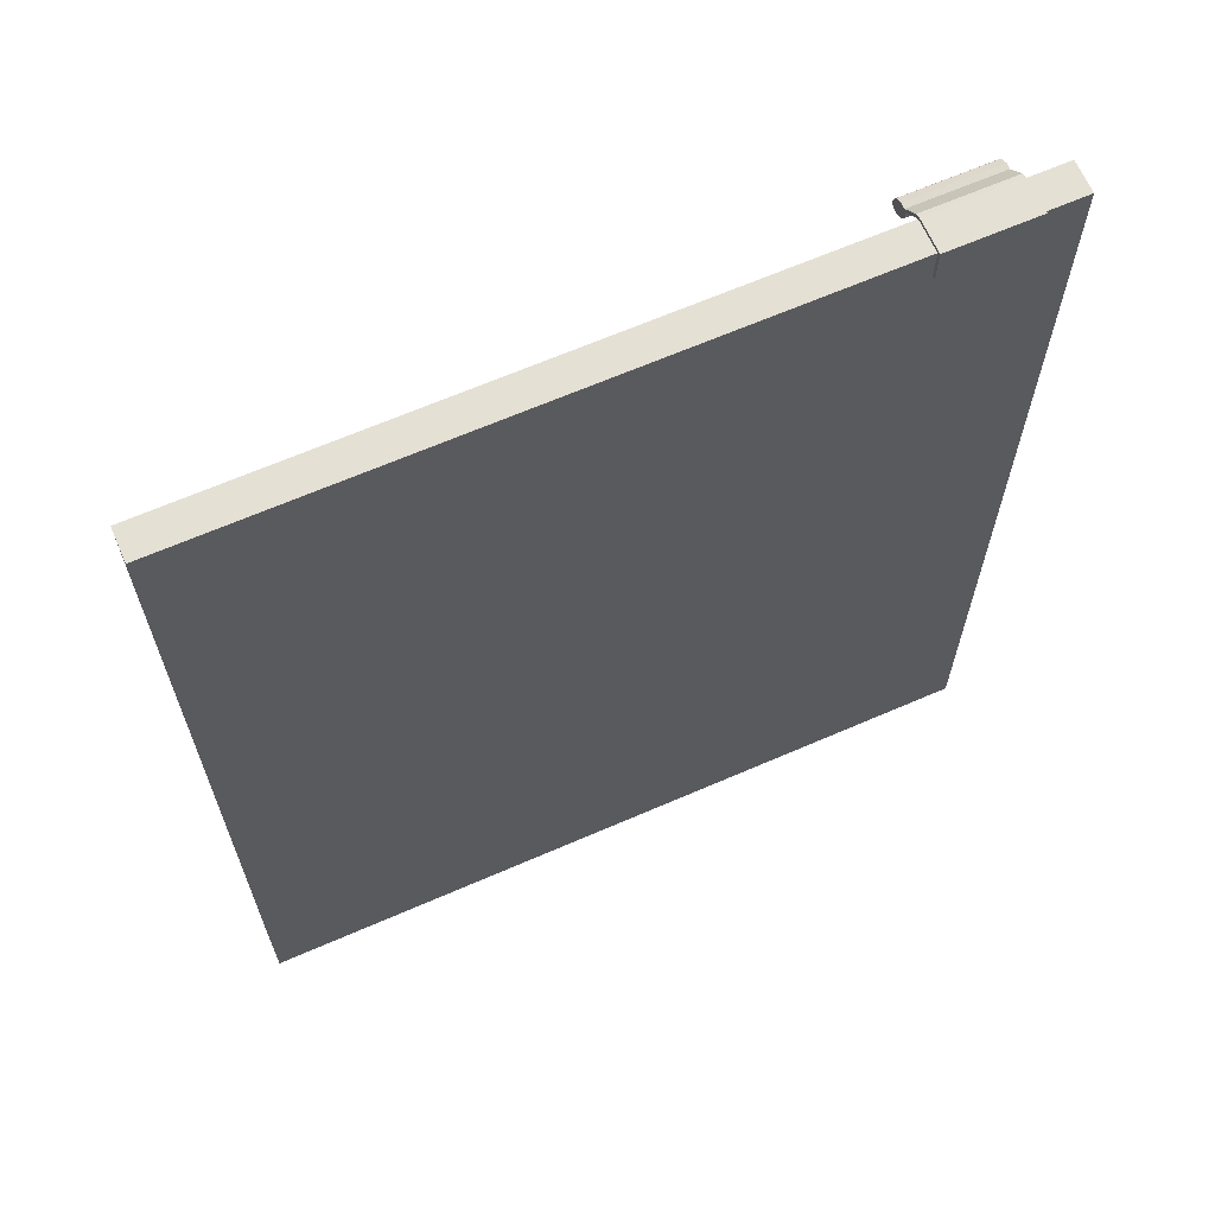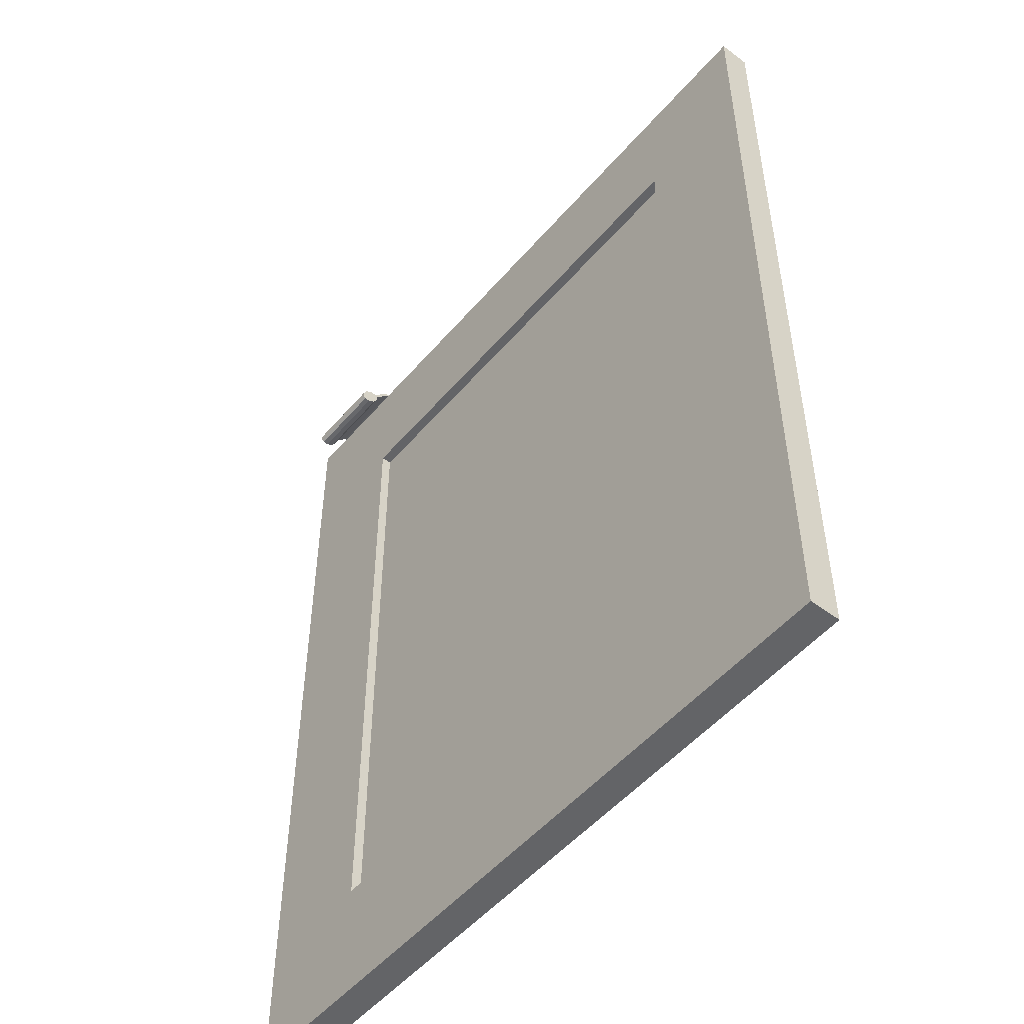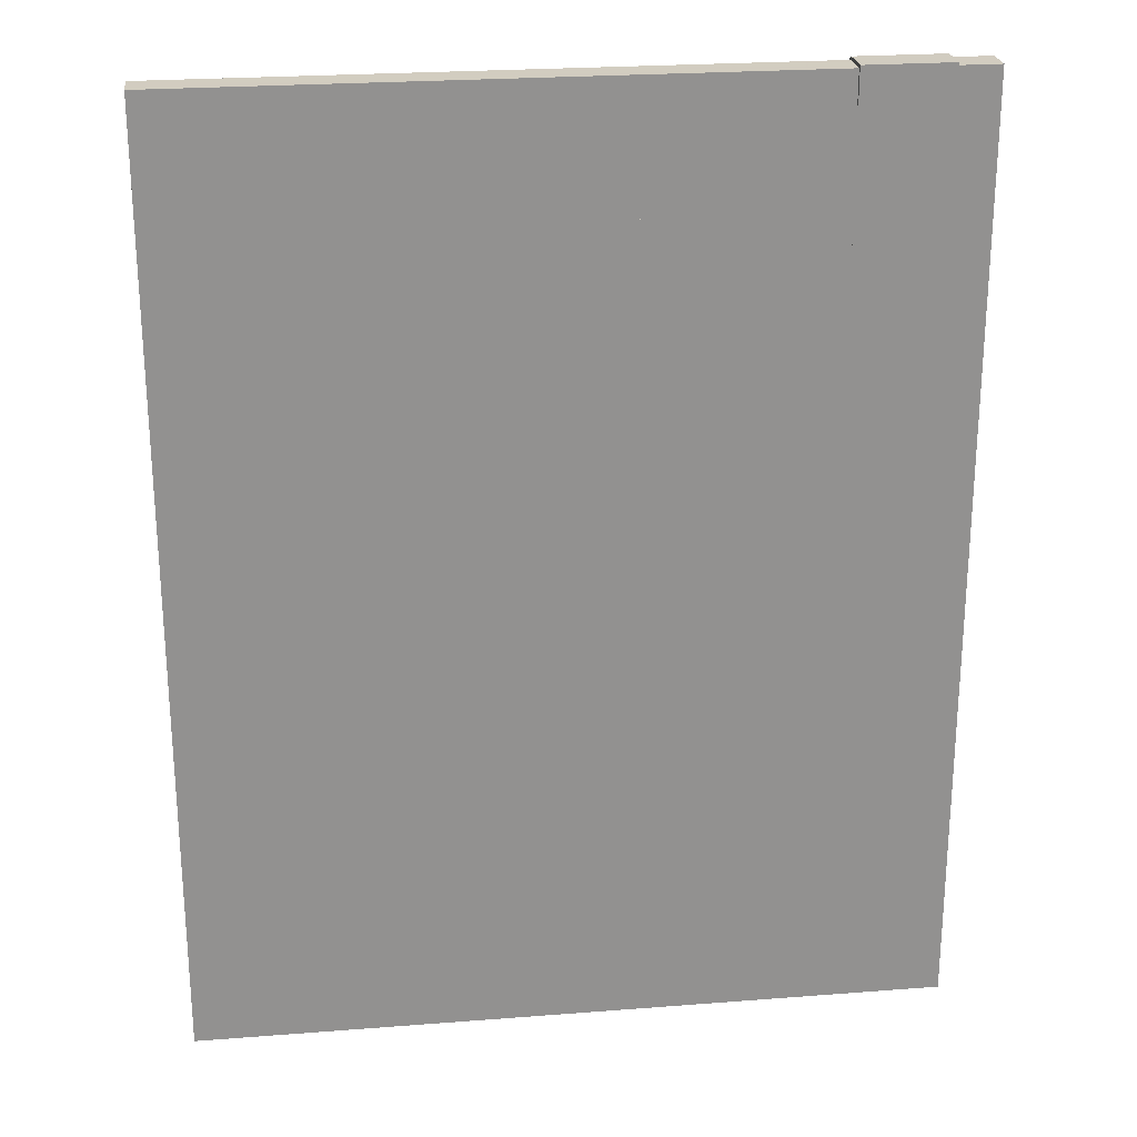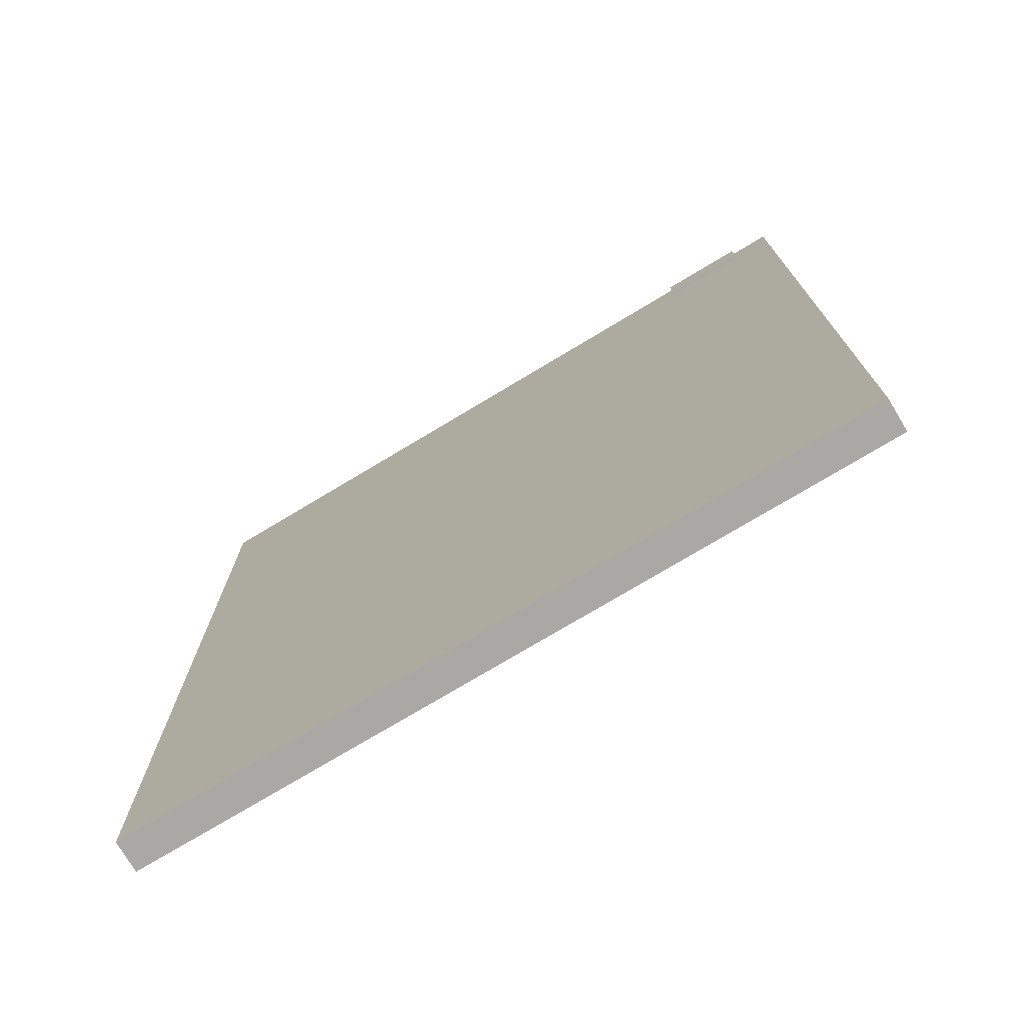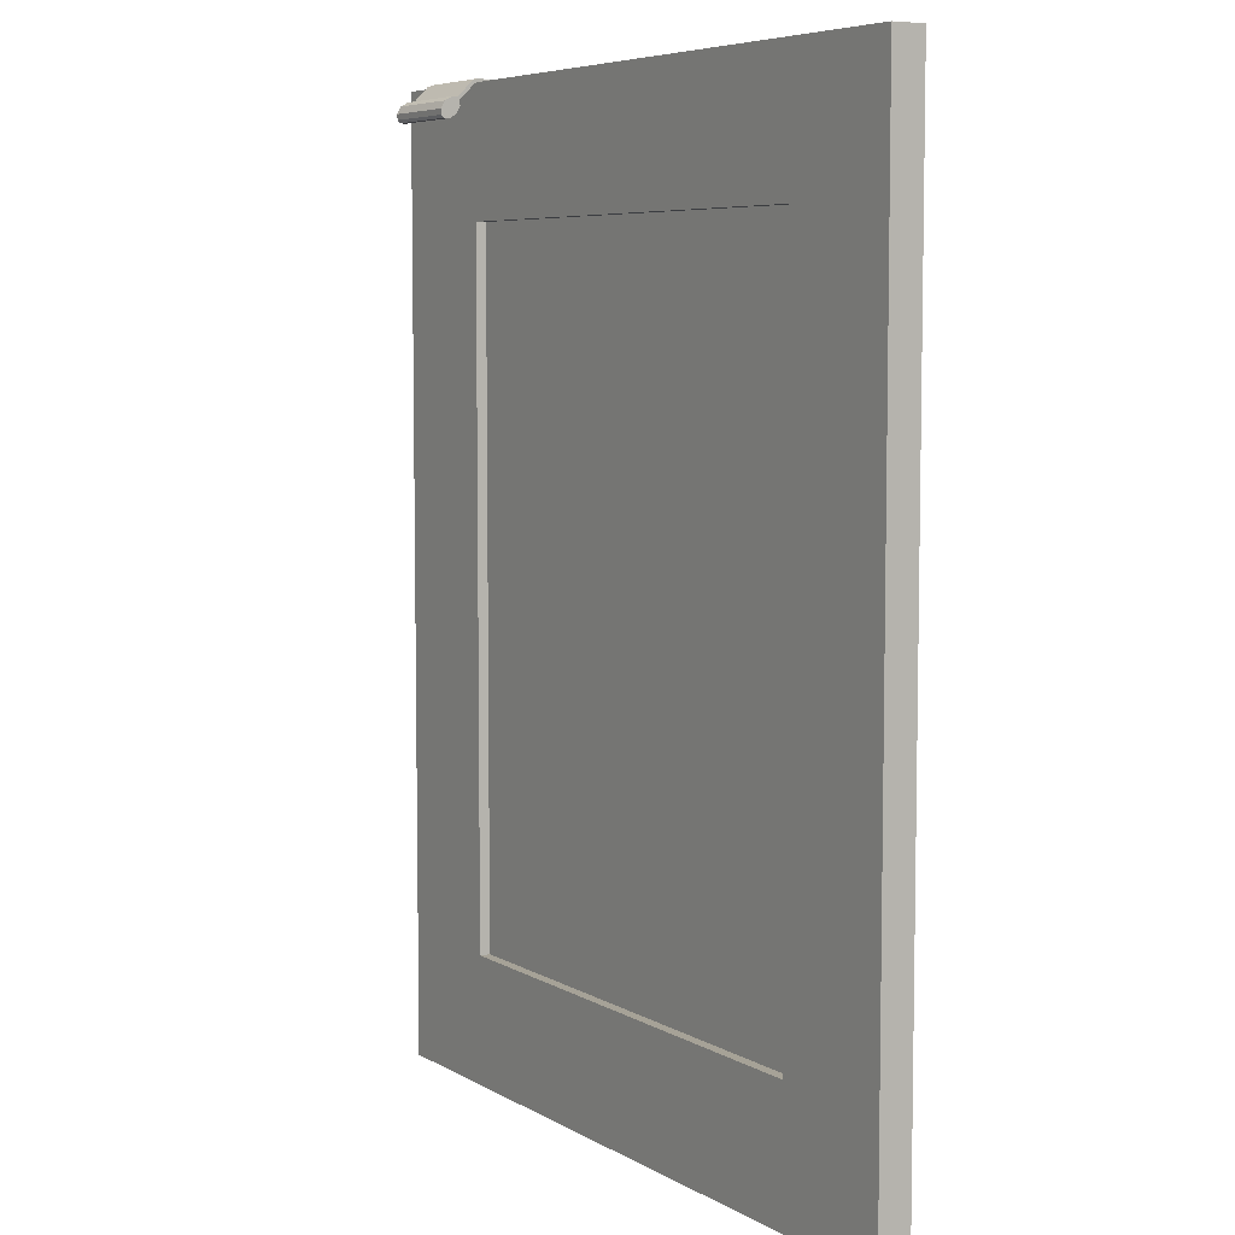
<metadata>
{"format":"obj","ext":"obj","renderer":"f3d","projection":"perspective","resolution":1024,"background":"white","views":[{"elev":65.7,"azim":156.4,"up":"+Y"},{"elev":-51.2,"azim":50.9,"up":"+Y"},{"elev":24.3,"azim":172.7,"up":"+Y"},{"elev":-75.1,"azim":-149.0,"up":"+Y"},{"elev":6.4,"azim":58.1,"up":"+Y"}]}
</metadata>
<code>
v 0.5555 0.2077 0.3388
v 0.09771 -0.4296 0.3388
v 0.5555 -0.4296 0.3388
v 0.09771 0.2077 0.3388
v 0.5555 0.2077 0.3388
v 0.09771 -0.4296 0.3388
v 0.5555 -0.4296 0.3388
v 0.09771 0.2077 0.3388
v 0.5555 0.3245 0.3194
v 0.5555 0.3245 0.3194
v 0.09771 0.2077 0.3194
v 0.09771 0.2077 0.3194
v 0.09771 0.3245 0.3194
v 0.09771 0.3245 0.3194
v 0.5555 0.2077 0.3194
v 0.5555 0.2077 0.3194
v 0.09771 0.3245 0.3486
v 0.09771 0.3245 0.3486
v 0.5555 0.2077 0.3486
v 0.5555 0.2077 0.3486
v 0.5555 0.3245 0.3486
v 0.5555 0.3245 0.3486
v 0.09771 0.2077 0.3486
v 0.09771 0.2077 0.3486
v 0.5555 0.3245 0.3194
v 0.5555 0.3245 0.3194
v 0.09771 0.2077 0.3194
v 0.09771 0.2077 0.3194
v 0.09771 0.3245 0.3194
v 0.09771 0.3245 0.3194
v 0.5555 0.2077 0.3194
v 0.5555 0.2077 0.3194
v 0.09771 0.3245 0.3486
v 0.09771 0.3245 0.3486
v 0.5555 0.2077 0.3486
v 0.5555 0.2077 0.3486
v 0.5555 0.3245 0.3486
v 0.5555 0.3245 0.3486
v 0.09771 0.2077 0.3486
v 0.09771 0.2077 0.3486
v 0.09771 0.3245 0.3486
v 0.09771 0.3245 0.3486
v 0.09771 0.3245 0.3486
v -0.01906 0.3245 0.3194
v -0.01906 0.3245 0.3194
v -0.01906 0.3245 0.3194
v -0.01906 0.3245 0.3486
v -0.01906 0.3245 0.3486
v -0.01906 0.3245 0.3486
v 0.09771 0.3245 0.3194
v 0.09771 0.3245 0.3194
v 0.09771 0.3245 0.3194
v -0.01906 -0.5464 0.3486
v -0.01906 -0.5464 0.3486
v -0.01906 -0.5464 0.3486
v 0.09771 -0.5464 0.3194
v 0.09771 -0.5464 0.3194
v 0.09771 -0.5464 0.3194
v -0.01906 -0.5464 0.3194
v -0.01906 -0.5464 0.3194
v -0.01906 -0.5464 0.3194
v 0.09771 -0.5464 0.3486
v 0.09771 -0.5464 0.3486
v 0.09771 -0.5464 0.3486
v 0.09771 0.3245 0.3486
v 0.09771 0.3245 0.3486
v 0.09771 0.3245 0.3486
v -0.01906 0.3245 0.3194
v -0.01906 0.3245 0.3194
v -0.01906 0.3245 0.3194
v -0.01906 0.3245 0.3486
v -0.01906 0.3245 0.3486
v -0.01906 0.3245 0.3486
v 0.09771 0.3245 0.3194
v 0.09771 0.3245 0.3194
v 0.09771 0.3245 0.3194
v -0.01906 -0.5464 0.3486
v -0.01906 -0.5464 0.3486
v -0.01906 -0.5464 0.3486
v 0.09771 -0.5464 0.3194
v 0.09771 -0.5464 0.3194
v 0.09771 -0.5464 0.3194
v -0.01906 -0.5464 0.3194
v -0.01906 -0.5464 0.3194
v -0.01906 -0.5464 0.3194
v 0.09771 -0.5464 0.3486
v 0.09771 -0.5464 0.3486
v 0.09771 -0.5464 0.3486
v 0.5555 -0.4296 0.3194
v 0.5555 -0.4296 0.3194
v 0.09771 -0.5464 0.3194
v 0.09771 -0.5464 0.3194
v 0.09771 -0.4296 0.3194
v 0.09771 -0.4296 0.3194
v 0.5555 -0.5464 0.3194
v 0.5555 -0.5464 0.3194
v 0.09771 -0.4296 0.3486
v 0.09771 -0.4296 0.3486
v 0.5555 -0.5464 0.3486
v 0.5555 -0.5464 0.3486
v 0.5555 -0.4296 0.3486
v 0.5555 -0.4296 0.3486
v 0.09771 -0.5464 0.3486
v 0.09771 -0.5464 0.3486
v 0.5555 -0.4296 0.3194
v 0.5555 -0.4296 0.3194
v 0.09771 -0.5464 0.3194
v 0.09771 -0.5464 0.3194
v 0.09771 -0.4296 0.3194
v 0.09771 -0.4296 0.3194
v 0.5555 -0.5464 0.3194
v 0.5555 -0.5464 0.3194
v 0.09771 -0.4296 0.3486
v 0.09771 -0.4296 0.3486
v 0.5555 -0.5464 0.3486
v 0.5555 -0.5464 0.3486
v 0.5555 -0.4296 0.3486
v 0.5555 -0.4296 0.3486
v 0.09771 -0.5464 0.3486
v 0.09771 -0.5464 0.3486
v 0.6723 0.3245 0.3486
v 0.6723 0.3245 0.3486
v 0.6723 0.3245 0.3486
v 0.5555 0.3245 0.3194
v 0.5555 0.3245 0.3194
v 0.5555 0.3245 0.3194
v 0.5555 0.3245 0.3486
v 0.5555 0.3245 0.3486
v 0.5555 0.3245 0.3486
v 0.6723 0.3245 0.3194
v 0.6723 0.3245 0.3194
v 0.6723 0.3245 0.3194
v 0.5555 -0.5464 0.3486
v 0.5555 -0.5464 0.3486
v 0.5555 -0.5464 0.3486
v 0.6723 -0.5464 0.3194
v 0.6723 -0.5464 0.3194
v 0.6723 -0.5464 0.3194
v 0.5555 -0.5464 0.3194
v 0.5555 -0.5464 0.3194
v 0.5555 -0.5464 0.3194
v 0.6723 -0.5464 0.3486
v 0.6723 -0.5464 0.3486
v 0.6723 -0.5464 0.3486
v 0.6723 0.3245 0.3486
v 0.6723 0.3245 0.3486
v 0.6723 0.3245 0.3486
v 0.5555 0.3245 0.3194
v 0.5555 0.3245 0.3194
v 0.5555 0.3245 0.3194
v 0.5555 0.3245 0.3486
v 0.5555 0.3245 0.3486
v 0.5555 0.3245 0.3486
v 0.6723 0.3245 0.3194
v 0.6723 0.3245 0.3194
v 0.6723 0.3245 0.3194
v 0.5555 -0.5464 0.3486
v 0.5555 -0.5464 0.3486
v 0.5555 -0.5464 0.3486
v 0.6723 -0.5464 0.3194
v 0.6723 -0.5464 0.3194
v 0.6723 -0.5464 0.3194
v 0.5555 -0.5464 0.3194
v 0.5555 -0.5464 0.3194
v 0.5555 -0.5464 0.3194
v 0.6723 -0.5464 0.3486
v 0.6723 -0.5464 0.3486
v 0.6723 -0.5464 0.3486
v 0.09771 0.2077 0.3194
v 0.5555 -0.4296 0.3194
v 0.09771 -0.4296 0.3194
v 0.5555 0.2077 0.3194
v 0.09771 0.2077 0.3194
v 0.5555 -0.4296 0.3194
v 0.09771 -0.4296 0.3194
v 0.5555 0.2077 0.3194
v 0.09892 0.3245 0.3194
v 0.09892 0.3245 0.3194
v 0.09892 0.3245 0.3194
v 0.01864 0.3245 0.347
v 0.01864 0.3245 0.347
v 0.01864 0.3245 0.3194
v 0.01864 0.3245 0.3194
v 0.01864 0.3245 0.3194
v 0.09892 0.3245 0.347
v 0.09892 0.3245 0.347
v 0.01864 0.3276 0.3163
v 0.01864 0.3276 0.3163
v 0.01864 0.3276 0.3163
v 0.09892 0.2951 0.3194
v 0.09892 0.2951 0.3194
v 0.09892 0.2951 0.3194
v 0.09892 0.3276 0.3163
v 0.09892 0.3276 0.3163
v 0.09892 0.3276 0.3163
v 0.01864 0.3231 0.3503
v 0.01864 0.3231 0.3503
v 0.01864 0.3276 0.3476
v 0.01864 0.3276 0.3476
v 0.01864 0.2951 0.3194
v 0.01864 0.2951 0.3194
v 0.01864 0.2951 0.3194
v 0.09892 0.2951 0.3163
v 0.09892 0.2951 0.3163
v 0.09892 0.2951 0.3163
v 0.09892 0.3276 0.3476
v 0.09892 0.3276 0.3476
v 0.09892 0.3231 0.3503
v 0.09892 0.3231 0.3503
v 0.01864 0.2951 0.3163
v 0.01864 0.2951 0.3163
v 0.01864 0.2951 0.3163
v 0.09892 0.3091 0.3642
v 0.09892 0.3091 0.3642
v 0.09892 0.3091 0.3642
v 0.01864 0.3257 0.3521
v 0.01864 0.3257 0.3521
v 0.09892 0.3257 0.3521
v 0.09892 0.3257 0.3521
v 0.01864 0.3091 0.3642
v 0.01864 0.3091 0.3642
v 0.01864 0.3091 0.3642
v 0.09892 0.3041 0.3637
v 0.09892 0.3041 0.3637
v 0.09892 0.3113 0.3664
v 0.09892 0.3113 0.3664
v 0.09892 0.3113 0.3664
v 0.01864 0.3113 0.3664
v 0.01864 0.3113 0.3664
v 0.01864 0.3113 0.3664
v 0.01864 0.3041 0.3637
v 0.01864 0.3041 0.3637
v 0.09892 0.2974 0.3674
v 0.09892 0.2974 0.3674
v 0.01864 0.2974 0.3674
v 0.01864 0.2974 0.3674
v 0.09892 0.3119 0.3714
v 0.09892 0.3119 0.3714
v 0.01864 0.3119 0.3714
v 0.01864 0.3119 0.3714
v 0.01864 0.2935 0.3741
v 0.01864 0.2935 0.3741
v 0.09892 0.2935 0.3741
v 0.09892 0.2935 0.3741
v 0.09892 0.3081 0.3782
v 0.09892 0.3081 0.3782
v 0.01864 0.3081 0.3782
v 0.01864 0.3081 0.3782
v 0.01864 0.2937 0.3792
v 0.01864 0.2937 0.3792
v 0.09892 0.2937 0.3792
v 0.09892 0.2937 0.3792
v 0.09892 0.3014 0.382
v 0.09892 0.3014 0.382
v 0.09892 0.2963 0.3818
v 0.09892 0.2963 0.3818
v 0.01864 0.2963 0.3818
v 0.01864 0.2963 0.3818
v 0.01864 0.3014 0.382
v 0.01864 0.3014 0.382
v 0.09892 0.3245 0.3194
v 0.09892 0.3245 0.3194
v 0.09892 0.3245 0.3194
v 0.01864 0.3245 0.347
v 0.01864 0.3245 0.347
v 0.01864 0.3245 0.3194
v 0.01864 0.3245 0.3194
v 0.01864 0.3245 0.3194
v 0.09892 0.3245 0.347
v 0.09892 0.3245 0.347
v 0.01864 0.3276 0.3163
v 0.01864 0.3276 0.3163
v 0.01864 0.3276 0.3163
v 0.09892 0.2951 0.3194
v 0.09892 0.2951 0.3194
v 0.09892 0.2951 0.3194
v 0.09892 0.3276 0.3163
v 0.09892 0.3276 0.3163
v 0.09892 0.3276 0.3163
v 0.01864 0.3231 0.3503
v 0.01864 0.3231 0.3503
v 0.01864 0.3276 0.3476
v 0.01864 0.3276 0.3476
v 0.01864 0.2951 0.3194
v 0.01864 0.2951 0.3194
v 0.01864 0.2951 0.3194
v 0.09892 0.2951 0.3163
v 0.09892 0.2951 0.3163
v 0.09892 0.2951 0.3163
v 0.09892 0.3276 0.3476
v 0.09892 0.3276 0.3476
v 0.09892 0.3231 0.3503
v 0.09892 0.3231 0.3503
v 0.01864 0.2951 0.3163
v 0.01864 0.2951 0.3163
v 0.01864 0.2951 0.3163
v 0.09892 0.3091 0.3642
v 0.09892 0.3091 0.3642
v 0.09892 0.3091 0.3642
v 0.01864 0.3257 0.3521
v 0.01864 0.3257 0.3521
v 0.09892 0.3257 0.3521
v 0.09892 0.3257 0.3521
v 0.01864 0.3091 0.3642
v 0.01864 0.3091 0.3642
v 0.01864 0.3091 0.3642
v 0.09892 0.3041 0.3637
v 0.09892 0.3041 0.3637
v 0.09892 0.3113 0.3664
v 0.09892 0.3113 0.3664
v 0.09892 0.3113 0.3664
v 0.01864 0.3113 0.3664
v 0.01864 0.3113 0.3664
v 0.01864 0.3113 0.3664
v 0.01864 0.3041 0.3637
v 0.01864 0.3041 0.3637
v 0.09892 0.2974 0.3674
v 0.09892 0.2974 0.3674
v 0.01864 0.2974 0.3674
v 0.01864 0.2974 0.3674
v 0.09892 0.3119 0.3714
v 0.09892 0.3119 0.3714
v 0.09892 0.3119 0.3714
v 0.01864 0.3119 0.3714
v 0.01864 0.3119 0.3714
v 0.01864 0.3119 0.3714
v 0.01864 0.2935 0.3741
v 0.01864 0.2935 0.3741
v 0.09892 0.2935 0.3741
v 0.09892 0.2935 0.3741
v 0.09892 0.3081 0.3782
v 0.09892 0.3081 0.3782
v 0.01864 0.3081 0.3782
v 0.01864 0.3081 0.3782
v 0.01864 0.2937 0.3792
v 0.01864 0.2937 0.3792
v 0.09892 0.2937 0.3792
v 0.09892 0.2937 0.3792
v 0.09892 0.3014 0.382
v 0.09892 0.3014 0.382
v 0.09892 0.2963 0.3818
v 0.09892 0.2963 0.3818
v 0.01864 0.2963 0.3818
v 0.01864 0.2963 0.3818
v 0.01864 0.3014 0.382
v 0.01864 0.3014 0.382
f 3 2 1
f 4 1 2
f 5 6 7
f 6 5 8
f 14 12 10
f 16 10 12
f 13 9 18
f 15 11 20
f 22 18 9
f 24 20 11
f 21 19 17
f 23 17 19
f 25 27 29
f 27 25 31
f 33 26 30
f 35 28 32
f 26 33 37
f 28 35 39
f 34 36 38
f 36 34 40
f 48 44 41
f 50 41 44
f 49 54 46
f 47 43 53
f 51 56 42
f 52 45 58
f 59 46 54
f 64 53 43
f 62 42 56
f 61 58 45
f 60 55 57
f 63 57 55
f 65 70 71
f 70 65 74
f 68 77 72
f 79 67 73
f 66 81 76
f 82 69 75
f 77 68 85
f 67 79 88
f 81 66 87
f 69 82 83
f 80 78 84
f 78 80 86
f 94 92 90
f 96 90 92
f 93 89 98
f 95 91 100
f 102 98 89
f 104 100 91
f 101 99 97
f 103 97 99
f 105 107 109
f 107 105 111
f 113 106 110
f 115 108 112
f 106 113 117
f 108 115 119
f 114 116 118
f 116 114 120
f 128 124 121
f 130 121 124
f 129 134 126
f 127 123 133
f 131 136 122
f 132 125 138
f 139 126 134
f 144 133 123
f 142 122 136
f 141 138 125
f 140 135 137
f 143 137 135
f 145 148 151
f 148 145 154
f 149 159 152
f 158 146 153
f 147 160 156
f 161 150 155
f 159 149 163
f 146 158 168
f 160 147 166
f 150 161 164
f 162 157 165
f 157 162 167
f 171 170 169
f 172 169 170
f 173 174 175
f 174 173 176
f 184 180 179
f 186 179 180
f 182 187 181
f 177 191 183
f 178 185 194
f 180 196 186
f 187 199 181
f 200 187 182
f 202 183 191
f 192 178 204
f 194 185 206
f 204 178 194
f 208 186 196
f 181 199 197
f 198 189 207
f 211 187 200
f 190 203 201
f 185 209 206
f 193 207 189
f 195 188 205
f 208 196 214
f 199 216 197
f 207 219 198
f 212 205 188
f 210 201 203
f 206 209 218
f 222 214 196
f 209 215 218
f 197 216 220
f 217 198 219
f 213 221 224
f 226 218 215
f 229 220 216
f 219 227 217
f 231 224 221
f 215 223 226
f 220 229 232
f 230 217 227
f 224 231 234
f 223 233 226
f 232 229 236
f 225 237 228
f 235 234 231
f 226 233 238
f 229 239 236
f 240 228 237
f 235 241 234
f 233 243 238
f 236 239 242
f 237 246 240
f 244 234 241
f 238 243 245
f 239 247 242
f 248 240 246
f 241 249 244
f 243 251 245
f 242 247 250
f 246 254 248
f 252 244 249
f 251 256 245
f 250 247 257
f 259 248 254
f 253 245 256
f 249 258 252
f 255 252 258
f 260 257 247
f 254 255 259
f 258 259 255
f 261 264 266
f 264 261 269
f 265 271 267
f 268 275 263
f 277 270 262
f 269 281 264
f 265 283 271
f 267 271 284
f 275 268 285
f 288 262 274
f 290 270 277
f 277 262 288
f 281 269 292
f 280 283 265
f 291 272 282
f 284 271 296
f 286 287 276
f 290 293 270
f 272 291 279
f 289 273 278
f 298 281 292
f 280 300 283
f 282 302 291
f 273 289 295
f 287 286 294
f 303 293 290
f 281 298 304
f 303 299 293
f 305 300 280
f 302 282 301
f 307 306 297
f 299 303 310
f 300 305 312
f 301 311 302
f 306 307 315
f 310 308 299
f 316 312 305
f 311 301 313
f 317 315 307
f 310 318 308
f 320 312 316
f 314 322 309
f 315 317 319
f 321 318 310
f 320 326 312
f 322 314 324
f 317 327 319
f 321 330 318
f 328 326 320
f 325 332 323
f 327 317 329
f 331 330 321
f 328 333 326
f 332 325 334
f 329 335 327
f 331 337 330
f 336 333 328
f 334 339 332
f 335 329 338
f 331 341 337
f 343 333 336
f 339 334 346
f 341 331 340
f 338 344 335
f 344 338 342
f 333 343 345
f 346 342 339
f 342 346 344

</code>
